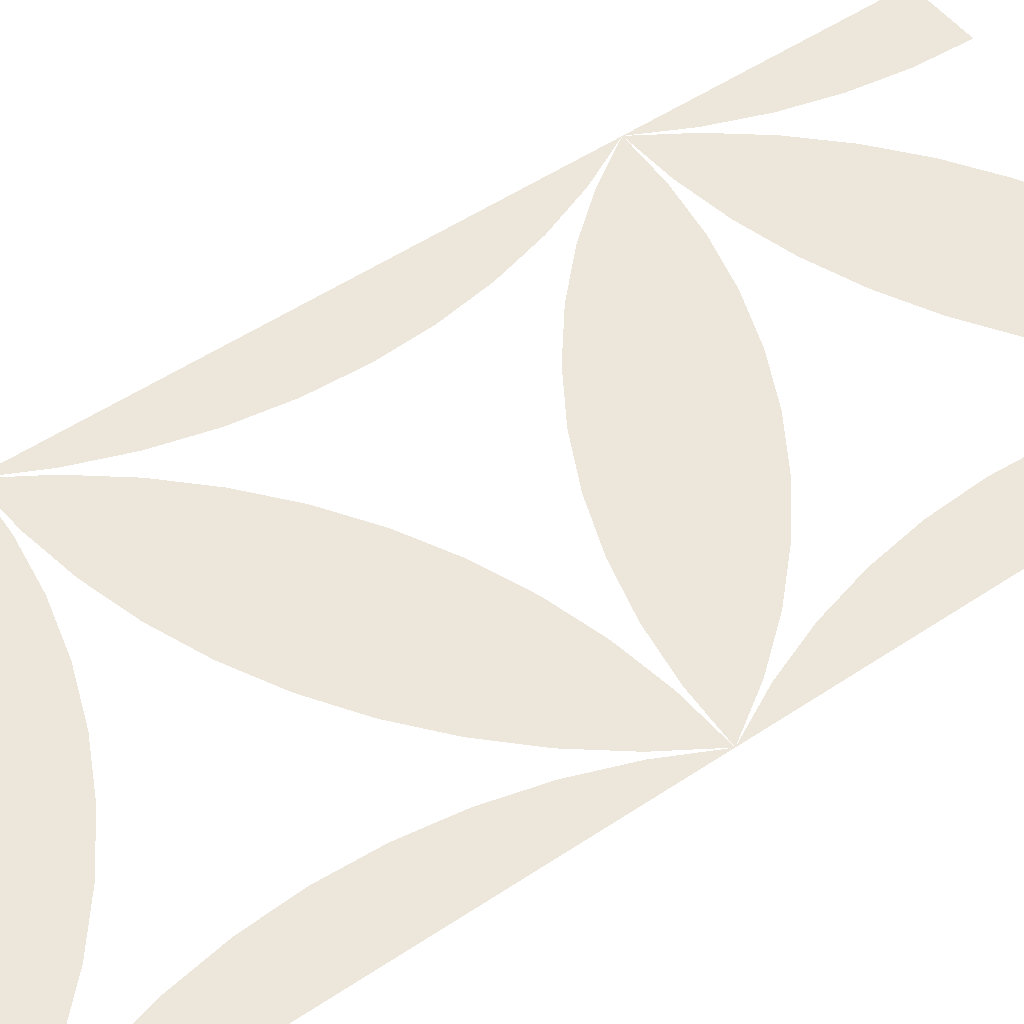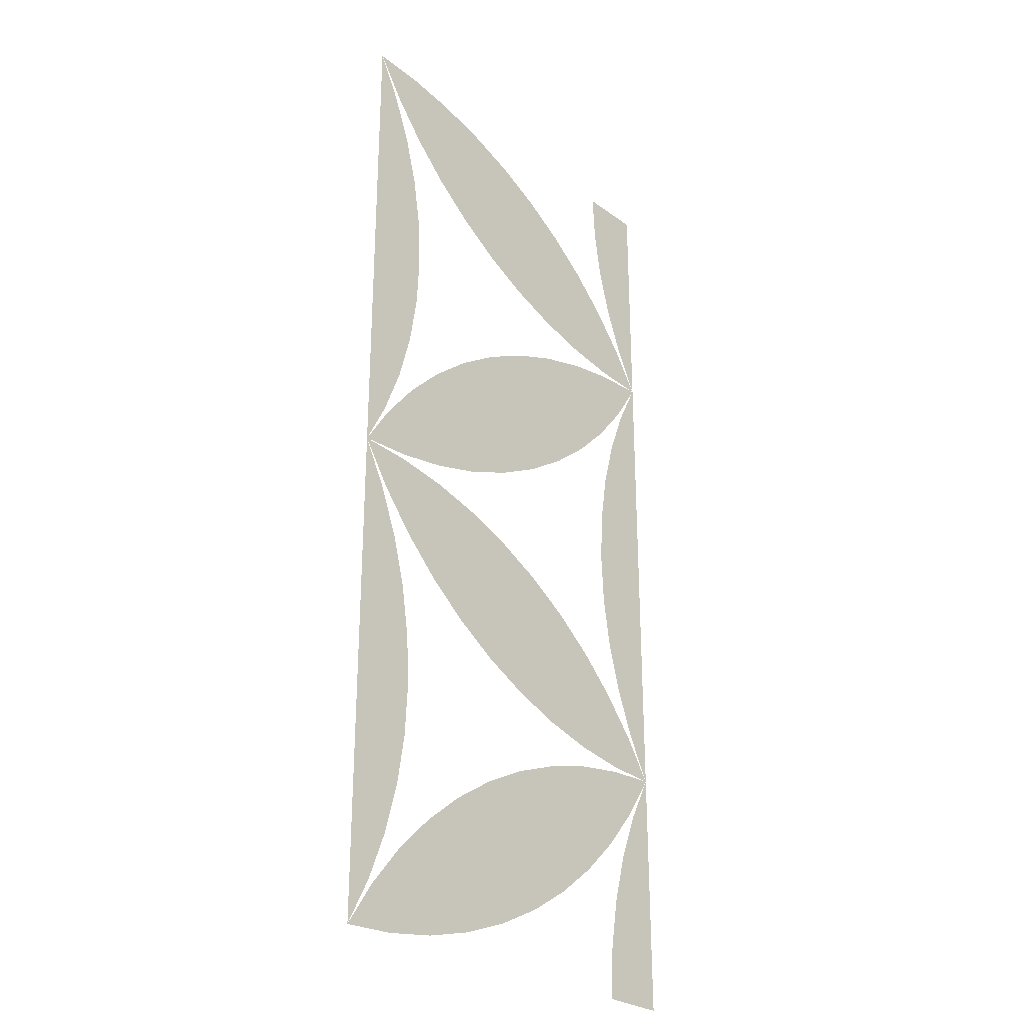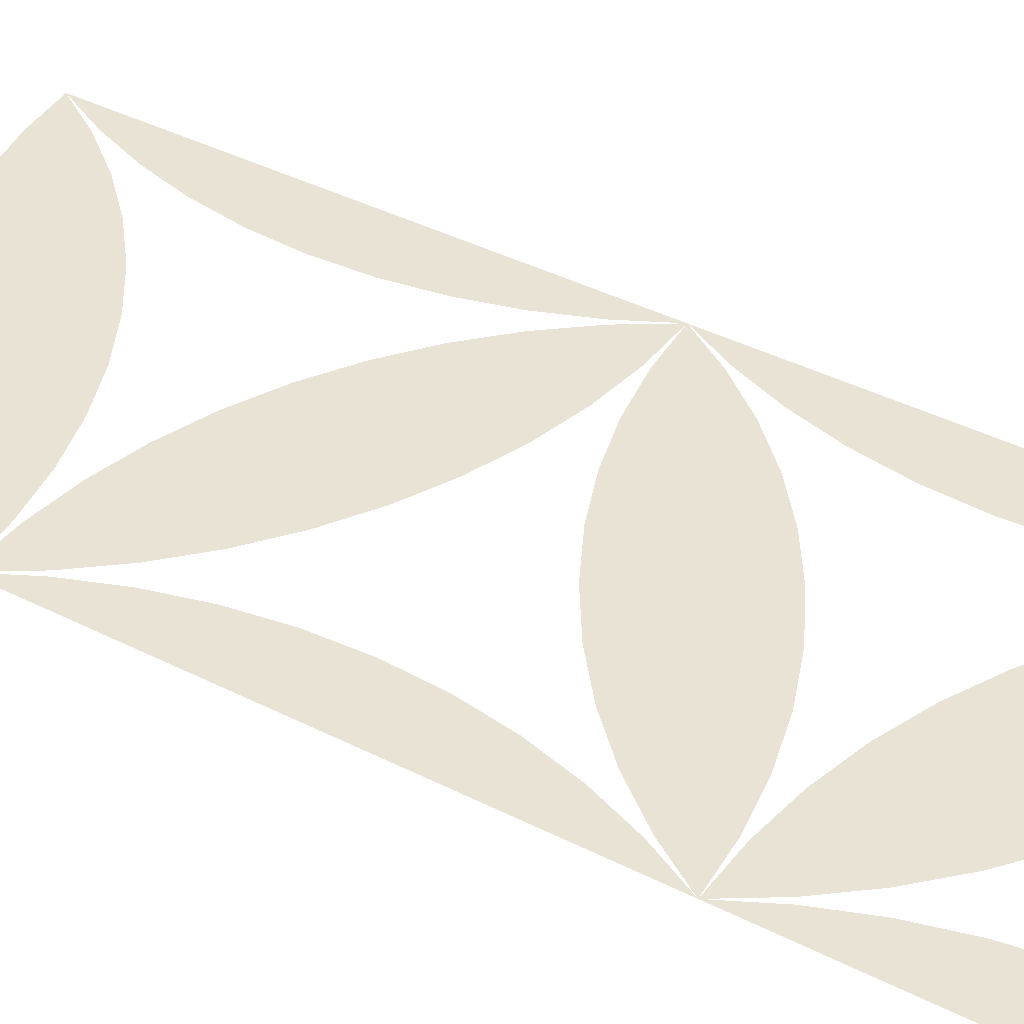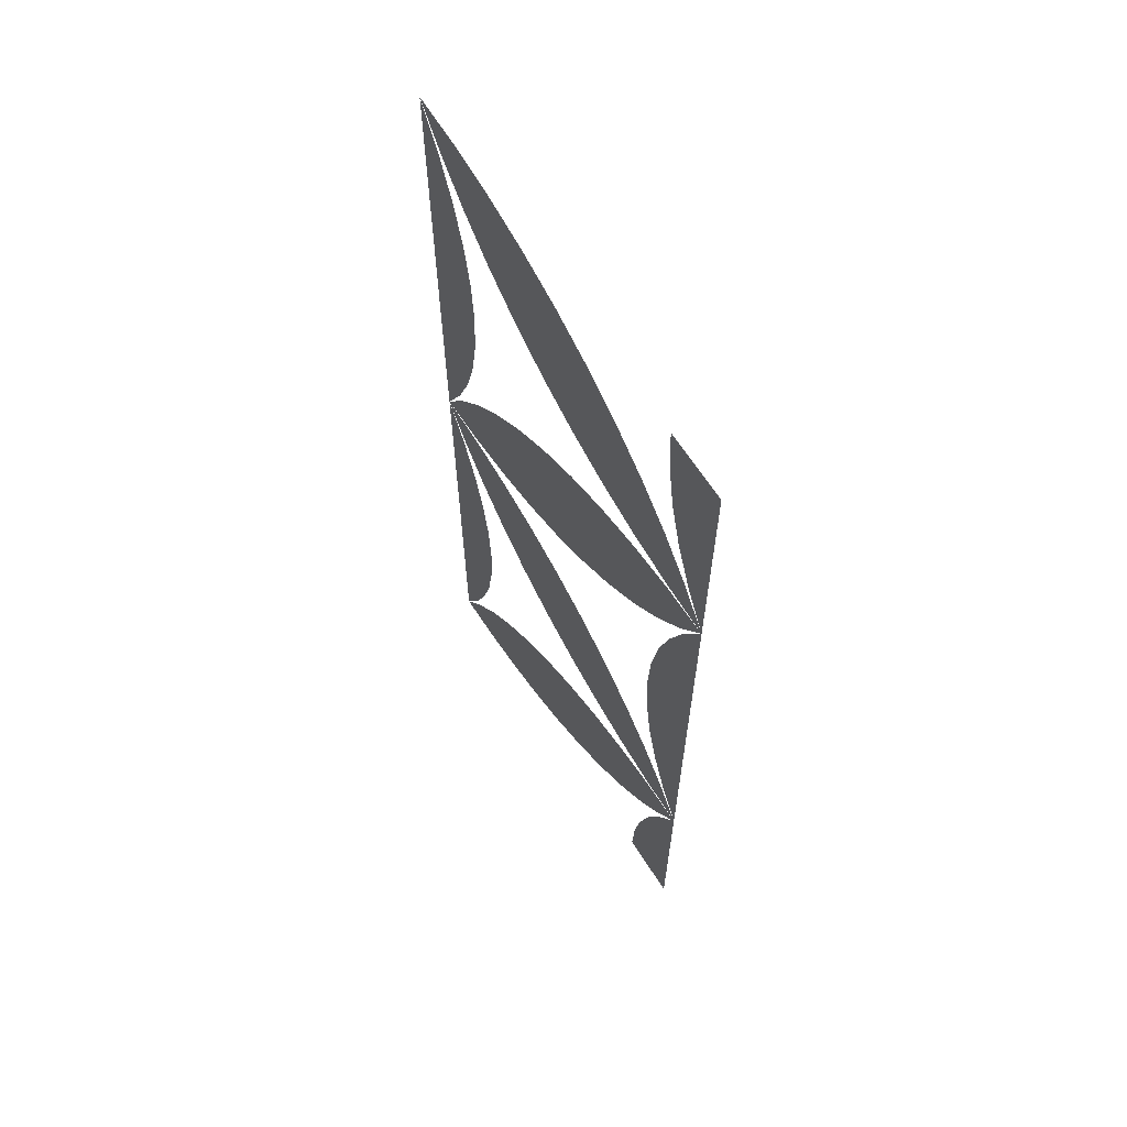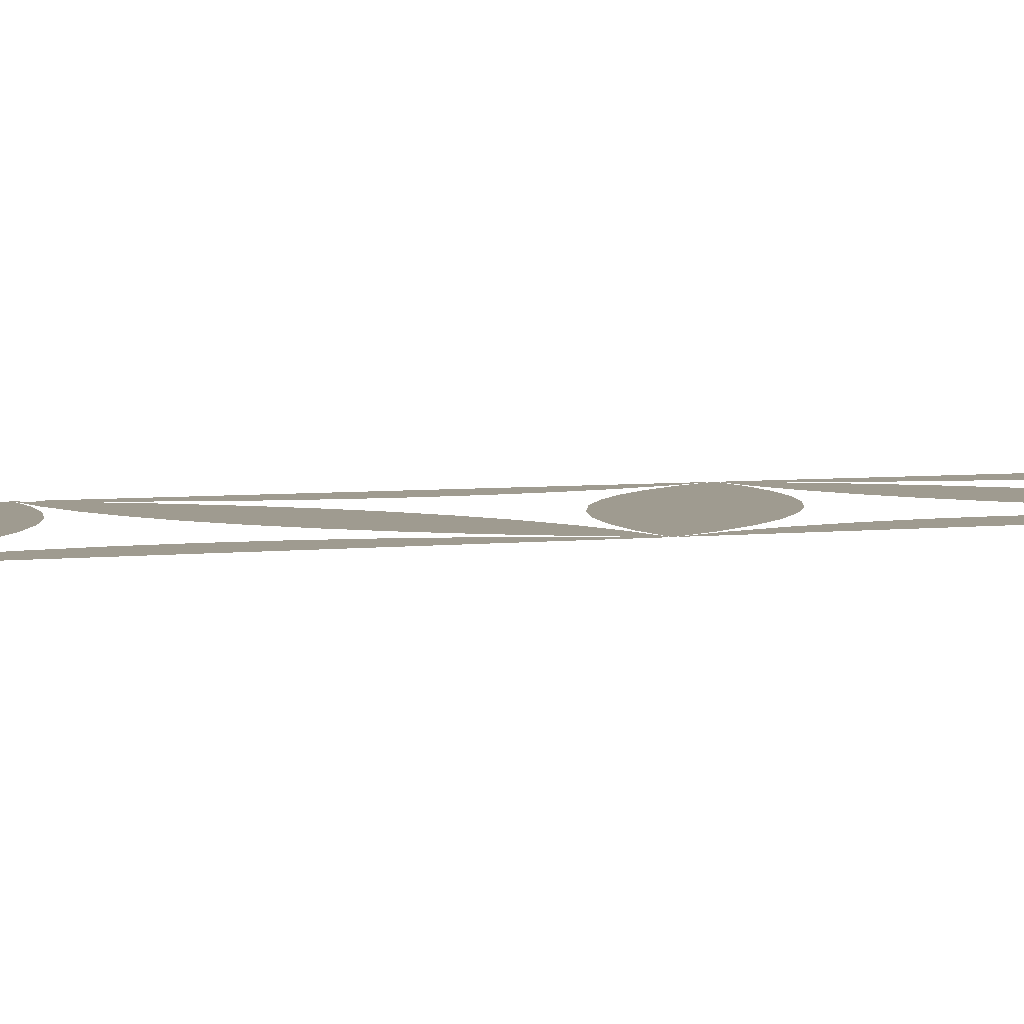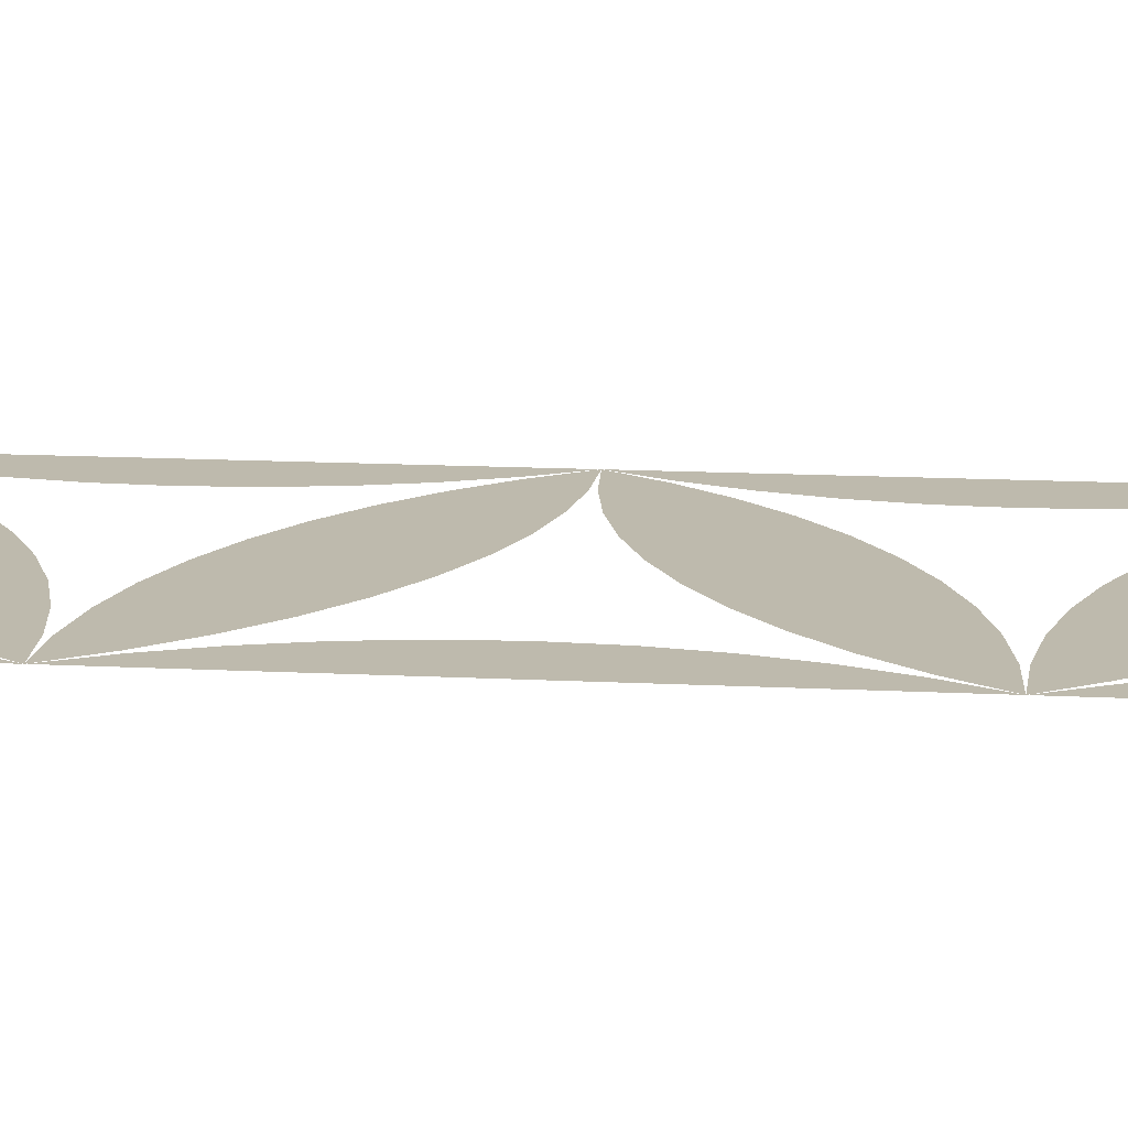
<metadata>
{"format":"obj","ext":"obj","renderer":"f3d","projection":"perspective","resolution":1024,"background":"white","views":[{"elev":50.8,"azim":53.7,"up":"+Z"},{"elev":-28.0,"azim":132.6,"up":"+Y"},{"elev":41.3,"azim":-58.5,"up":"+Z"},{"elev":64.9,"azim":-122.5,"up":"+Y"},{"elev":4.0,"azim":66.0,"up":"+Z"},{"elev":15.4,"azim":-84.0,"up":"+Z"}]}
</metadata>
<code>
v -0.4226 0 0
v -0.4258 0.06035 0
v -0.4353 0.12 0
v -0.4509 0.1784 0
v -0.4726 0.2348 0
v -0.5 0.2887 0
v -0.5 0 0
v -0 0 0
v -0.06035 0.003163 0
v -0.12 0.01262 0
v -0.1784 0.02826 0
v -0.2348 0.04991 0
v -0.2887 0.07735 0
v -0.3394 0.1103 0
v -0.3863 0.1483 0
v -0.4291 0.191 0
v -0.4671 0.238 0
v -0.5 0.2887 0
v -0.4397 0.2855 0
v -0.38 0.2761 0
v -0.3216 0.2604 0
v -0.2652 0.2388 0
v -0.2113 0.2113 0
v -0.1606 0.1784 0
v -0.1137 0.1404 0
v -0.07095 0.09765 0
v -0.03291 0.05068 0
v -0 0 0
v -0.02744 0.05385 0
v -0.04909 0.1103 0
v -0.06473 0.1686 0
v -0.07419 0.2283 0
v -0.07735 0.2887 0
v -0.07419 0.349 0
v -0.06473 0.4087 0
v -0.04909 0.4671 0
v -0.02744 0.5235 0
v -0 0.5774 0
v -0.5 0.2887 0
v -0.4671 0.3394 0
v -0.4291 0.3863 0
v -0.3863 0.4291 0
v -0.3394 0.4671 0
v -0.2887 0.5 0
v -0.2348 0.5274 0
v -0.1784 0.5491 0
v -0.12 0.5647 0
v -0.06035 0.5742 0
v -0 0.5774 0
v -0.03291 0.5267 0
v -0.07095 0.4797 0
v -0.1137 0.437 0
v -0.1606 0.3989 0
v -0.2113 0.366 0
v -0.2652 0.3386 0
v -0.3216 0.3169 0
v -0.38 0.3013 0
v -0.4397 0.2918 0
v -0.5 0.2887 0
v -0.4726 0.3425 0
v -0.4509 0.3989 0
v -0.4353 0.4573 0
v -0.4258 0.517 0
v -0.4226 0.5774 0
v -0.5 0.5774 0
v -0.5 0.866 0
v -0.4726 0.8122 0
v -0.4509 0.7558 0
v -0.4353 0.6974 0
v -0.4258 0.6377 0
v -0.4226 0.5774 0
v -0.5 0.5774 0
v -0.5 0.866 0
v -0.4671 0.8153 0
v -0.4291 0.7684 0
v -0.3863 0.7256 0
v -0.3394 0.6876 0
v -0.2887 0.6547 0
v -0.2348 0.6273 0
v -0.1784 0.6056 0
v -0.12 0.59 0
v -0.06035 0.5805 0
v -0 0.5774 0
v -0.03291 0.628 0
v -0.07095 0.675 0
v -0.1137 0.7177 0
v -0.1606 0.7558 0
v -0.2113 0.7887 0
v -0.2652 0.8161 0
v -0.3216 0.8378 0
v -0.38 0.8534 0
v -0.4397 0.8629 0
v -0 1.155 0
v -0.02744 1.101 0
v -0.04909 1.044 0
v -0.06473 0.9861 0
v -0.07419 0.9264 0
v -0.07735 0.866 0
v -0.07419 0.8057 0
v -0.06473 0.746 0
v -0.04909 0.6876 0
v -0.02744 0.6312 0
v -0 0.5774 0
v -0 1.155 0
v -0.06035 1.152 0
v -0.12 1.142 0
v -0.1784 1.126 0
v -0.2348 1.105 0
v -0.2887 1.077 0
v -0.3394 1.044 0
v -0.3863 1.006 0
v -0.4291 0.9637 0
v -0.4671 0.9167 0
v -0.5 0.866 0
v -0.4397 0.8692 0
v -0.38 0.8786 0
v -0.3216 0.8943 0
v -0.2652 0.9159 0
v -0.2113 0.9434 0
v -0.1606 0.9763 0
v -0.1137 1.014 0
v -0.07095 1.057 0
v -0.03291 1.104 0
v -0.4226 1.155 0
v -0.4258 1.094 0
v -0.4353 1.035 0
v -0.4509 0.9763 0
v -0.4726 0.9199 0
v -0.5 0.866 0
v -0.5 1.155 0
f 124 125 126 127 128 129 130
f 124 130 129 128 127 126 125
f 104 105 106 107 108 109 110 111 112 113 114 115 116 117 118 119 120 121 122 123
f 104 123 122 121 120 119 118 117 116 115 114 113 112 111 110 109 108 107 106 105
f 93 94 95 96 97 98 99 100 101 102 103
f 93 103 102 101 100 99 98 97 96 95 94
f 73 74 75 76 77 78 79 80 81 82 83 84 85 86 87 88 89 90 91 92
f 73 92 91 90 89 88 87 86 85 84 83 82 81 80 79 78 77 76 75 74
f 1 2 3 4 5 6 7
f 1 7 6 5 4 3 2
f 8 9 10 11 12 13 14 15 16 17 18 19 20 21 22 23 24 25 26 27
f 8 27 26 25 24 23 22 21 20 19 18 17 16 15 14 13 12 11 10 9
f 28 29 30 31 32 33 34 35 36 37 38
f 28 38 37 36 35 34 33 32 31 30 29
f 39 40 41 42 43 44 45 46 47 48 49 50 51 52 53 54 55 56 57 58
f 39 58 57 56 55 54 53 52 51 50 49 48 47 46 45 44 43 42 41 40
f 59 60 61 62 63 64 65
f 59 65 64 63 62 61 60
f 66 67 68 69 70 71 72
f 66 72 71 70 69 68 67

</code>
